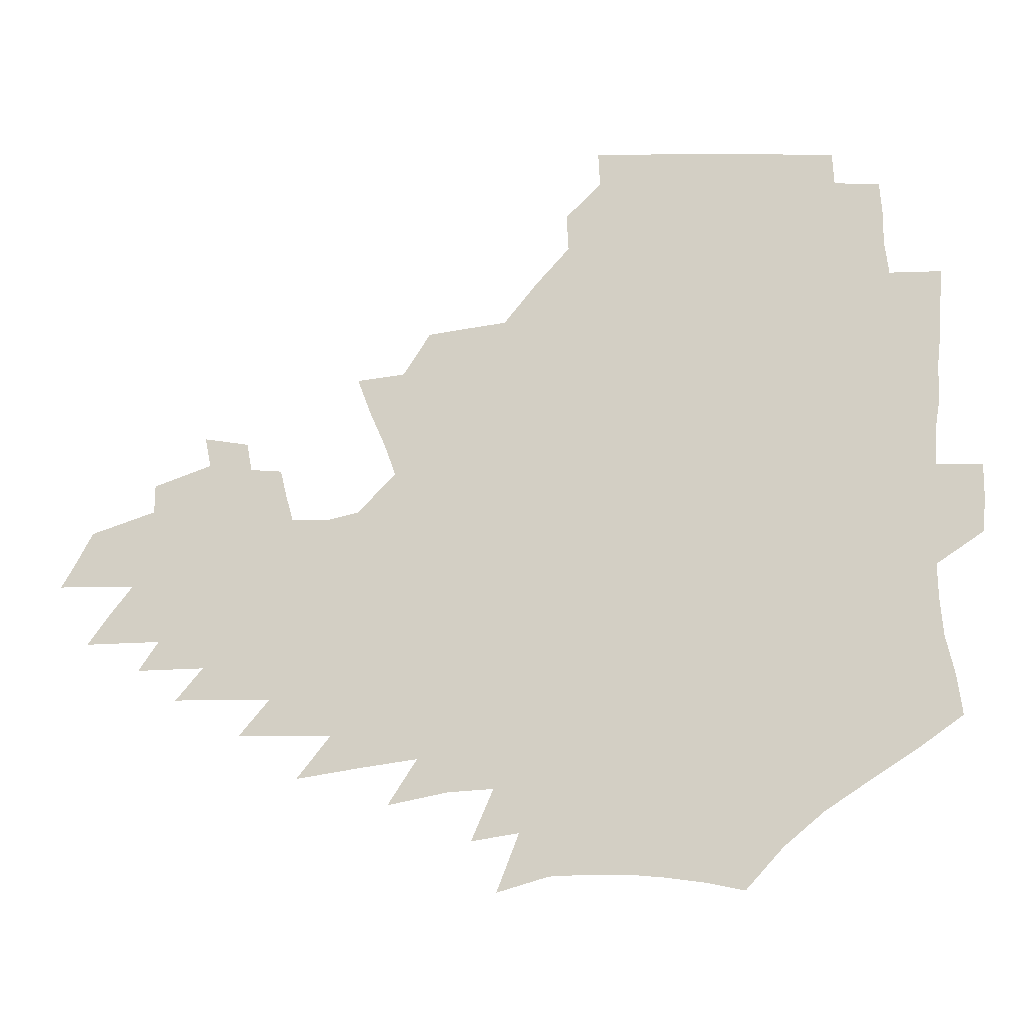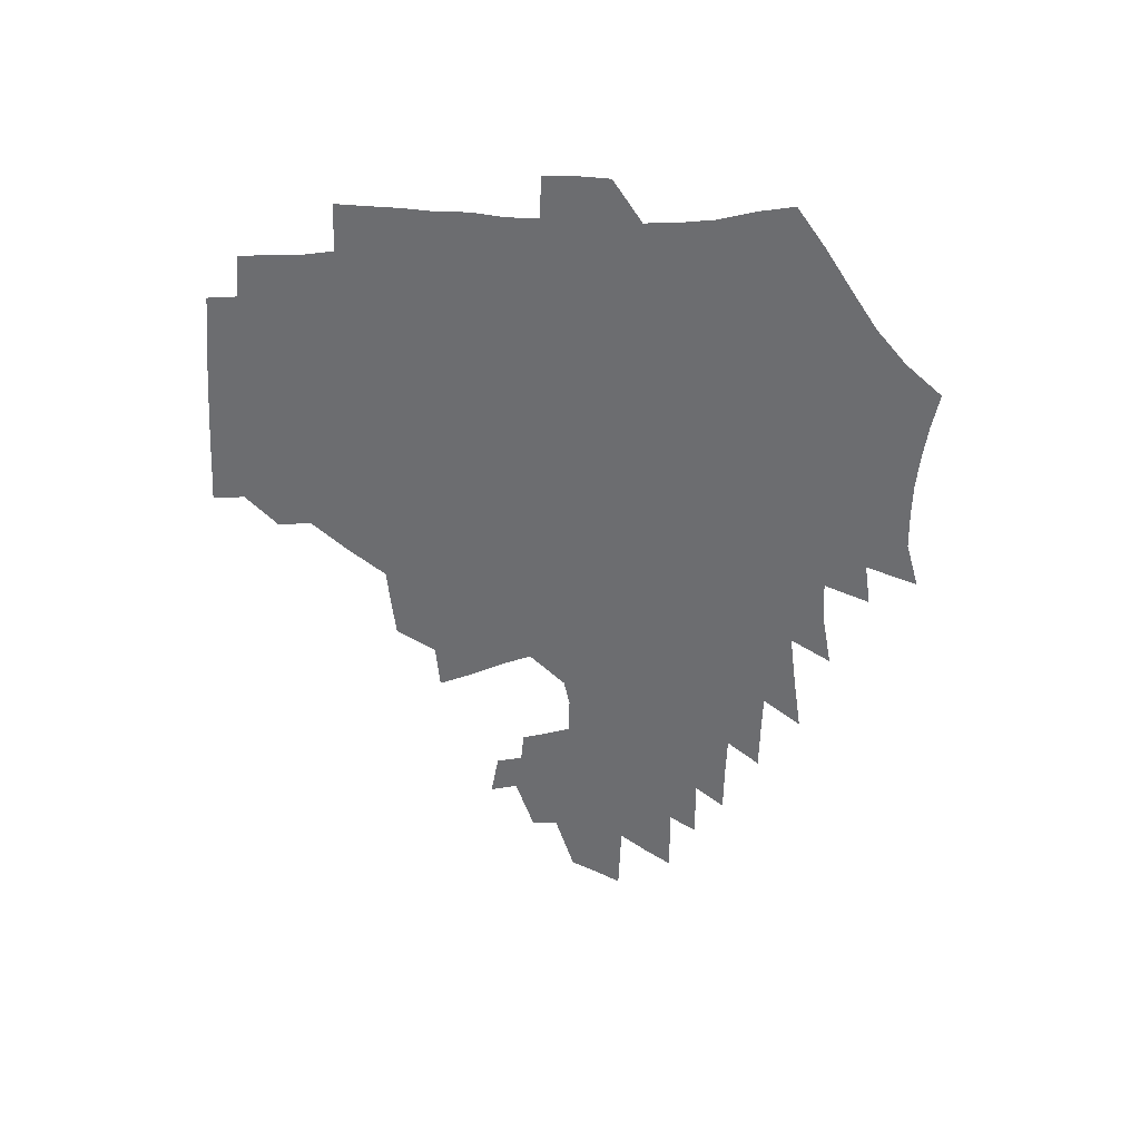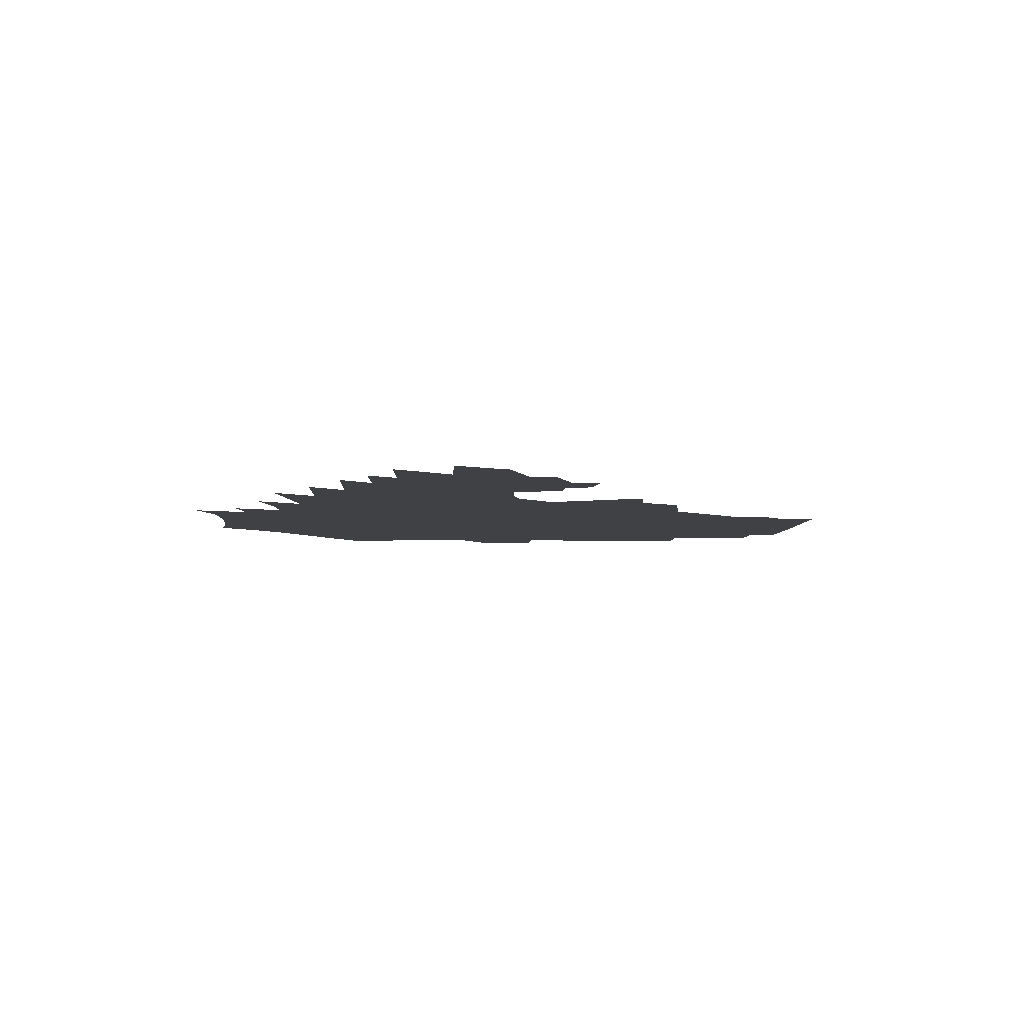
<metadata>
{"format":"obj","ext":"obj","renderer":"f3d","projection":"perspective","resolution":1024,"background":"white","views":[{"elev":-14.1,"azim":-172.0,"up":"+Y"},{"elev":-54.0,"azim":-90.6,"up":"+Z"},{"elev":-5.5,"azim":89.1,"up":"+Z"}]}
</metadata>
<code>
v 186.6 252.7 0
v 185.4 267.6 0
v 185.5 282.4 0
v 198.6 173.8 0
v 201.1 190.7 0
v 205.2 208 0
v 206.6 223.8 0
v 207.1 239 0
v 205.7 253.8 0
v 205.6 268.6 0
v 205.3 283.2 0
v 204.9 297.9 0
v 202.6 312.7 0
v 202.5 327.4 0
v 201 342.1 0
v 200.2 356.6 0
v 199.3 370.9 0
v 217.8 160.2 0
v 218.7 176.6 0
v 221.7 193.7 0
v 223.7 209.9 0
v 226.9 225.9 0
v 227.7 240.6 0
v 225.2 255 0
v 224.8 269.6 0
v 224.1 284.2 0
v 223.6 298.9 0
v 223 313.5 0
v 221.8 328.3 0
v 221.8 342.9 0
v 222.4 357.2 0
v 221.7 371.4 0
v 223.6 385.6 0
v 223.6 399.7 0
v 224.8 413.5 0
v 238.1 147.3 0
v 236.7 162.9 0
v 238.4 179.7 0
v 239.4 195.6 0
v 240.9 211.4 0
v 242.2 226.6 0
v 244.5 241.8 0
v 242.2 256 0
v 240.7 270.5 0
v 240.1 285.1 0
v 241.1 299.7 0
v 239.7 314.5 0
v 239.3 329.2 0
v 240.3 343.8 0
v 240.7 358.3 0
v 240.6 372.6 0
v 241.7 386.9 0
v 242.6 401 0
v 244.3 414.8 0
v 245.1 428.4 0
v 257.9 134.3 0
v 257.7 151.2 0
v 257.3 167.1 0
v 257 182.6 0
v 257.6 198.1 0
v 257.7 213.1 0
v 258 227.8 0
v 258.8 242.5 0
v 257.8 256.8 0
v 256.7 271.2 0
v 256.1 285.9 0
v 255.4 300.6 0
v 255.4 315.3 0
v 256.3 330.1 0
v 256.5 344.6 0
v 257.3 359.1 0
v 257.3 373.6 0
v 258 388 0
v 259.4 402.2 0
v 260.6 416 0
v 261.8 429.6 0
v 275.4 119.6 0
v 276.7 139.2 0
v 275.8 155 0
v 274.6 170.1 0
v 274.6 185.4 0
v 273.7 199.9 0
v 273.9 214.7 0
v 273.6 229 0
v 273.3 243.2 0
v 272.2 257.5 0
v 271.1 271.9 0
v 270.4 286.5 0
v 270.5 301.2 0
v 270.5 315.9 0
v 271.3 330.6 0
v 271.5 345.3 0
v 271.6 359.9 0
v 272.9 374.5 0
v 273.4 388.8 0
v 275.3 403.2 0
v 275.7 417.1 0
v 277.5 430.9 0
v 291.7 101.8 0
v 292.6 124.4 0
v 292.3 142 0
v 291.1 157.4 0
v 290.8 173 0
v 289.9 187.5 0
v 289.3 201.8 0
v 288.9 216 0
v 288.8 230 0
v 287.6 243.9 0
v 286.6 258 0
v 285.4 272.5 0
v 285.4 286.9 0
v 285.1 301.6 0
v 285.3 316.3 0
v 285.9 331 0
v 286.3 345.8 0
v 287.2 360.5 0
v 287.7 375.1 0
v 289 389.8 0
v 289.7 404 0
v 290.9 418.1 0
v 291.7 431.8 0
v 308.4 105.3 0
v 308.1 127.7 0
v 307 144.4 0
v 305.7 159.5 0
v 305 174.8 0
v 304.3 189.3 0
v 303.2 203 0
v 303.4 217.3 0
v 303.3 230.9 0
v 301.9 244.4 0
v 300.6 258.4 0
v 299.7 272.8 0
v 299.7 287.2 0
v 299.4 301.9 0
v 300 316.6 0
v 300.3 331.3 0
v 301.1 346.1 0
v 301.8 360.8 0
v 302.5 375.5 0
v 303.5 390.2 0
v 304 404.5 0
v 305.3 418.7 0
v 306 432.6 0
v 324.7 107.5 0
v 322.7 128.9 0
v 321.1 145.6 0
v 319.8 161.3 0
v 318.7 176.5 0
v 317.8 190.7 0
v 317.2 204.6 0
v 316.8 218.3 0
v 316.8 231.6 0
v 315.8 244.7 0
v 314.7 258.4 0
v 313.8 272.9 0
v 313.6 287.5 0
v 313.6 302.1 0
v 314.1 316.7 0
v 314.8 331.4 0
v 315.5 346.1 0
v 316.4 360.9 0
v 317.2 375.6 0
v 318.1 390.6 0
v 319 405.1 0
v 319.7 419.3 0
v 320.4 433.3 0
v 340.8 109 0
v 337.5 129.4 0
v 335.3 146 0
v 333.4 162.3 0
v 332 177.7 0
v 330.9 191.6 0
v 330.1 205.4 0
v 329.5 218.8 0
v 329.3 232.2 0
v 328.8 245 0
v 328.2 258.3 0
v 327.5 272.8 0
v 327.3 287.9 0
v 327.7 302.1 0
v 328.4 316.4 0
v 329.3 331.1 0
v 330.2 345.9 0
v 331.2 360.7 0
v 332.1 375.6 0
v 332.9 390.6 0
v 333.8 405.2 0
v 334.5 419.7 0
v 335.1 433.9 0
v 357.3 109.2 0
v 352.7 129.6 0
v 349.6 146.9 0
v 347.3 162.5 0
v 345.2 178.2 0
v 343.9 192.4 0
v 342.9 206 0
v 342.1 219.5 0
v 341.6 232.5 0
v 341.4 245.2 0
v 341.1 258.4 0
v 340.9 272.5 0
v 340.9 287.3 0
v 341.6 301.5 0
v 342.7 315.9 0
v 344 330.4 0
v 345 345.4 0
v 346.3 360.2 0
v 347.5 375.3 0
v 348.4 390.4 0
v 348.9 405.5 0
v 349.8 420.1 0
v 350.5 434.6 0
v 374.5 108.6 0
v 368.7 129.3 0
v 364.3 147.3 0
v 361.2 163.2 0
v 358.4 178.9 0
v 357.1 192.4 0
v 355.6 206.4 0
v 354.6 219.9 0
v 353.9 233 0
v 353.7 245.4 0
v 353.8 258.2 0
v 354.1 272 0
v 354.7 286 0
v 355.7 300.3 0
v 357 314.7 0
v 358.6 329.5 0
v 360.2 344.4 0
v 361.7 359.4 0
v 363.3 374.6 0
v 364.4 390 0
v 365.2 405.3 0
v 396.9 102.1 0
v 387.2 127.2 0
v 379.5 148 0
v 375.5 163.7 0
v 372.4 178.9 0
v 369.8 193.6 0
v 368.4 206.7 0
v 366.8 220.4 0
v 366.1 233.1 0
v 365.7 245.4 0
v 366.2 258 0
v 367 271.2 0
v 368.1 284.7 0
v 369.5 298.6 0
v 371.3 313.2 0
v 373.3 328.1 0
v 375.4 343 0
v 377.4 358 0
v 379.4 373.4 0
v 407.9 123.9 0
v 398.2 146.1 0
v 390.5 164.1 0
v 386.7 178.9 0
v 383.9 193.1 0
v 381.2 207.2 0
v 379 220.8 0
v 378.1 233.2 0
v 378 245.3 0
v 378.6 257.5 0
v 379.7 270.2 0
v 381.1 283.3 0
v 383.1 297.1 0
v 385.4 311.5 0
v 388 326.3 0
v 390.6 341.1 0
v 393.5 356.2 0
v 417.8 145.1 0
v 408.9 162.5 0
v 404.1 177.1 0
v 400.3 191.5 0
v 396 206.2 0
v 393.1 219.8 0
v 392.6 232.2 0
v 391.6 244.8 0
v 391.5 257.1 0
v 392.7 269.4 0
v 394.5 282.3 0
v 396.5 295.5 0
v 399.6 309.6 0
v 402.4 323.9 0
v 405.9 338.7 0
v 410.5 354.2 0
v 444.3 140 0
v 431.6 159.6 0
v 422.4 175.8 0
v 418.7 189.5 0
v 412.7 204.6 0
v 407.2 219.3 0
v 406.2 231.6 0
v 405.5 243.9 0
v 405.9 256.1 0
v 406.7 268.4 0
v 407.9 280.9 0
v 410.4 293.7 0
v 414.2 307.4 0
v 417.5 321.5 0
v 421.9 336.3 0
v 427.7 352 0
v 456.5 156.3 0
v 446.8 172.4 0
v 439.9 186.9 0
v 432.1 202.1 0
v 423.9 217.8 0
v 420.6 230.8 0
v 419.3 243 0
v 420.3 254.8 0
v 421 266.9 0
v 422.1 279 0
v 425.6 291.4 0
v 429.7 304.7 0
v 434.2 319 0
v 439.4 333.9 0
v 484.7 152 0
v 470 170.5 0
v 460.3 185.6 0
v 453.3 199.5 0
v 443.8 215.2 0
v 437.8 229 0
v 435.9 241.2 0
v 436.4 252.9 0
v 436.5 264.7 0
v 439.4 276 0
v 442.8 287.3 0
v 447.8 301.3 0
v 454.5 316.3 0
v 460.2 331.6 0
v 490 171 0
v 479 185.9 0
v 470.2 199.9 0
v 463.5 213.1 0
v 455.6 227.4 0
v 452 239.5 0
v 453.3 250.4 0
v 455.3 260.9 0
v 459.6 270.4 0
v 511.1 171.2 0
v 497.7 187.1 0
v 487.9 200.7 0
v 478.2 214.5 0
v 472 226.7 0
v 467.7 238.3 0
v 466.8 248.7 0
v 468 258.4 0
v 472.1 267.6 0
v 517.9 187.5 0
v 508.4 200.8 0
v 500.3 213.6 0
v 492.9 225.7 0
v 488.7 236.8 0
v 486 247.4 0
v 486.1 257.5 0
v 489.1 267.8 0
v 492.2 279 0
v 495 290.6 0
v 540.1 187.7 0
v 528.2 201.8 0
v 523.7 213.6 0
v 515.7 225.6 0
v 511.3 236.9 0
v 509.2 247.9 0
v 508.2 258.9 0
v 506.6 269.6 0
v 507 280.5 0
v 508.6 291.8 0
v 510.8 303.7 0
v 557.6 201.4 0
v 548.8 214.2 0
v 542 226.3 0
v 536.1 237.9 0
v 533.1 249.3 0
v 530.6 260.5 0
v 528.5 271.8 0
v 528.6 283.2 0
v 527.8 294.5 0
v 530.2 307.1 0
v 581.5 213.8 0
v 572 226.9 0
v 561.9 239.5 0
v 558.1 251 0
v 554.8 262.4 0
v 553.1 273.8 0
v 552.9 285.8 0
v 595 240.4 0
v 587.7 252.7 0
v 581.3 264.6 0
f 8 9 1
f 1 9 2
f 9 10 2
f 2 10 3
f 10 11 3
f 18 19 4
f 4 19 5
f 19 20 5
f 5 20 6
f 20 21 6
f 6 21 7
f 21 22 7
f 7 22 8
f 22 23 8
f 8 23 9
f 23 24 9
f 9 24 10
f 24 25 10
f 10 25 11
f 25 26 11
f 11 26 12
f 26 27 12
f 12 27 13
f 27 28 13
f 13 28 14
f 28 29 14
f 14 29 15
f 29 30 15
f 15 30 16
f 30 31 16
f 16 31 17
f 31 32 17
f 36 37 18
f 18 37 19
f 37 38 19
f 19 38 20
f 38 39 20
f 20 39 21
f 39 40 21
f 21 40 22
f 40 41 22
f 22 41 23
f 41 42 23
f 23 42 24
f 42 43 24
f 24 43 25
f 43 44 25
f 25 44 26
f 44 45 26
f 26 45 27
f 45 46 27
f 27 46 28
f 46 47 28
f 28 47 29
f 47 48 29
f 29 48 30
f 48 49 30
f 30 49 31
f 49 50 31
f 31 50 32
f 50 51 32
f 32 51 33
f 51 52 33
f 33 52 34
f 52 53 34
f 34 53 35
f 53 54 35
f 56 57 36
f 36 57 37
f 57 58 37
f 37 58 38
f 58 59 38
f 38 59 39
f 59 60 39
f 39 60 40
f 60 61 40
f 40 61 41
f 61 62 41
f 41 62 42
f 62 63 42
f 42 63 43
f 63 64 43
f 43 64 44
f 64 65 44
f 44 65 45
f 65 66 45
f 45 66 46
f 66 67 46
f 46 67 47
f 67 68 47
f 47 68 48
f 68 69 48
f 48 69 49
f 69 70 49
f 49 70 50
f 70 71 50
f 50 71 51
f 71 72 51
f 51 72 52
f 72 73 52
f 52 73 53
f 73 74 53
f 53 74 54
f 74 75 54
f 54 75 55
f 75 76 55
f 77 78 56
f 56 78 57
f 78 79 57
f 57 79 58
f 79 80 58
f 58 80 59
f 80 81 59
f 59 81 60
f 81 82 60
f 60 82 61
f 82 83 61
f 61 83 62
f 83 84 62
f 62 84 63
f 84 85 63
f 63 85 64
f 85 86 64
f 64 86 65
f 86 87 65
f 65 87 66
f 87 88 66
f 66 88 67
f 88 89 67
f 67 89 68
f 89 90 68
f 68 90 69
f 90 91 69
f 69 91 70
f 91 92 70
f 70 92 71
f 92 93 71
f 71 93 72
f 93 94 72
f 72 94 73
f 94 95 73
f 73 95 74
f 95 96 74
f 74 96 75
f 96 97 75
f 75 97 76
f 97 98 76
f 99 100 77
f 77 100 78
f 100 101 78
f 78 101 79
f 101 102 79
f 79 102 80
f 102 103 80
f 80 103 81
f 103 104 81
f 81 104 82
f 104 105 82
f 82 105 83
f 105 106 83
f 83 106 84
f 106 107 84
f 84 107 85
f 107 108 85
f 85 108 86
f 108 109 86
f 86 109 87
f 109 110 87
f 87 110 88
f 110 111 88
f 88 111 89
f 111 112 89
f 89 112 90
f 112 113 90
f 90 113 91
f 113 114 91
f 91 114 92
f 114 115 92
f 92 115 93
f 115 116 93
f 93 116 94
f 116 117 94
f 94 117 95
f 117 118 95
f 95 118 96
f 118 119 96
f 96 119 97
f 119 120 97
f 97 120 98
f 120 121 98
f 99 122 100
f 122 123 100
f 100 123 101
f 123 124 101
f 101 124 102
f 124 125 102
f 102 125 103
f 125 126 103
f 103 126 104
f 126 127 104
f 104 127 105
f 127 128 105
f 105 128 106
f 128 129 106
f 106 129 107
f 129 130 107
f 107 130 108
f 130 131 108
f 108 131 109
f 131 132 109
f 109 132 110
f 132 133 110
f 110 133 111
f 133 134 111
f 111 134 112
f 134 135 112
f 112 135 113
f 135 136 113
f 113 136 114
f 136 137 114
f 114 137 115
f 137 138 115
f 115 138 116
f 138 139 116
f 116 139 117
f 139 140 117
f 117 140 118
f 140 141 118
f 118 141 119
f 141 142 119
f 119 142 120
f 142 143 120
f 120 143 121
f 143 144 121
f 122 145 123
f 145 146 123
f 123 146 124
f 146 147 124
f 124 147 125
f 147 148 125
f 125 148 126
f 148 149 126
f 126 149 127
f 149 150 127
f 127 150 128
f 150 151 128
f 128 151 129
f 151 152 129
f 129 152 130
f 152 153 130
f 130 153 131
f 153 154 131
f 131 154 132
f 154 155 132
f 132 155 133
f 155 156 133
f 133 156 134
f 156 157 134
f 134 157 135
f 157 158 135
f 135 158 136
f 158 159 136
f 136 159 137
f 159 160 137
f 137 160 138
f 160 161 138
f 138 161 139
f 161 162 139
f 139 162 140
f 162 163 140
f 140 163 141
f 163 164 141
f 141 164 142
f 164 165 142
f 142 165 143
f 165 166 143
f 143 166 144
f 166 167 144
f 145 168 146
f 168 169 146
f 146 169 147
f 169 170 147
f 147 170 148
f 170 171 148
f 148 171 149
f 171 172 149
f 149 172 150
f 172 173 150
f 150 173 151
f 173 174 151
f 151 174 152
f 174 175 152
f 152 175 153
f 175 176 153
f 153 176 154
f 176 177 154
f 154 177 155
f 177 178 155
f 155 178 156
f 178 179 156
f 156 179 157
f 179 180 157
f 157 180 158
f 180 181 158
f 158 181 159
f 181 182 159
f 159 182 160
f 182 183 160
f 160 183 161
f 183 184 161
f 161 184 162
f 184 185 162
f 162 185 163
f 185 186 163
f 163 186 164
f 186 187 164
f 164 187 165
f 187 188 165
f 165 188 166
f 188 189 166
f 166 189 167
f 189 190 167
f 168 191 169
f 191 192 169
f 169 192 170
f 192 193 170
f 170 193 171
f 193 194 171
f 171 194 172
f 194 195 172
f 172 195 173
f 195 196 173
f 173 196 174
f 196 197 174
f 174 197 175
f 197 198 175
f 175 198 176
f 198 199 176
f 176 199 177
f 199 200 177
f 177 200 178
f 200 201 178
f 178 201 179
f 201 202 179
f 179 202 180
f 202 203 180
f 180 203 181
f 203 204 181
f 181 204 182
f 204 205 182
f 182 205 183
f 205 206 183
f 183 206 184
f 206 207 184
f 184 207 185
f 207 208 185
f 185 208 186
f 208 209 186
f 186 209 187
f 209 210 187
f 187 210 188
f 210 211 188
f 188 211 189
f 211 212 189
f 189 212 190
f 212 213 190
f 191 214 192
f 214 215 192
f 192 215 193
f 215 216 193
f 193 216 194
f 216 217 194
f 194 217 195
f 217 218 195
f 195 218 196
f 218 219 196
f 196 219 197
f 219 220 197
f 197 220 198
f 220 221 198
f 198 221 199
f 221 222 199
f 199 222 200
f 222 223 200
f 200 223 201
f 223 224 201
f 201 224 202
f 224 225 202
f 202 225 203
f 225 226 203
f 203 226 204
f 226 227 204
f 204 227 205
f 227 228 205
f 205 228 206
f 228 229 206
f 206 229 207
f 229 230 207
f 207 230 208
f 230 231 208
f 208 231 209
f 231 232 209
f 209 232 210
f 232 233 210
f 210 233 211
f 233 234 211
f 211 234 212
f 214 235 215
f 235 236 215
f 215 236 216
f 236 237 216
f 216 237 217
f 237 238 217
f 217 238 218
f 238 239 218
f 218 239 219
f 239 240 219
f 219 240 220
f 240 241 220
f 220 241 221
f 241 242 221
f 221 242 222
f 242 243 222
f 222 243 223
f 243 244 223
f 223 244 224
f 244 245 224
f 224 245 225
f 245 246 225
f 225 246 226
f 246 247 226
f 226 247 227
f 247 248 227
f 227 248 228
f 248 249 228
f 228 249 229
f 249 250 229
f 229 250 230
f 250 251 230
f 230 251 231
f 251 252 231
f 231 252 232
f 252 253 232
f 232 253 233
f 236 254 237
f 254 255 237
f 237 255 238
f 255 256 238
f 238 256 239
f 256 257 239
f 239 257 240
f 257 258 240
f 240 258 241
f 258 259 241
f 241 259 242
f 259 260 242
f 242 260 243
f 260 261 243
f 243 261 244
f 261 262 244
f 244 262 245
f 262 263 245
f 245 263 246
f 263 264 246
f 246 264 247
f 264 265 247
f 247 265 248
f 265 266 248
f 248 266 249
f 266 267 249
f 249 267 250
f 267 268 250
f 250 268 251
f 268 269 251
f 251 269 252
f 269 270 252
f 252 270 253
f 255 271 256
f 271 272 256
f 256 272 257
f 272 273 257
f 257 273 258
f 273 274 258
f 258 274 259
f 274 275 259
f 259 275 260
f 275 276 260
f 260 276 261
f 276 277 261
f 261 277 262
f 277 278 262
f 262 278 263
f 278 279 263
f 263 279 264
f 279 280 264
f 264 280 265
f 280 281 265
f 265 281 266
f 281 282 266
f 266 282 267
f 282 283 267
f 267 283 268
f 283 284 268
f 268 284 269
f 284 285 269
f 269 285 270
f 285 286 270
f 271 287 272
f 287 288 272
f 272 288 273
f 288 289 273
f 273 289 274
f 289 290 274
f 274 290 275
f 290 291 275
f 275 291 276
f 291 292 276
f 276 292 277
f 292 293 277
f 277 293 278
f 293 294 278
f 278 294 279
f 294 295 279
f 279 295 280
f 295 296 280
f 280 296 281
f 296 297 281
f 281 297 282
f 297 298 282
f 282 298 283
f 298 299 283
f 283 299 284
f 299 300 284
f 284 300 285
f 300 301 285
f 285 301 286
f 301 302 286
f 288 303 289
f 303 304 289
f 289 304 290
f 304 305 290
f 290 305 291
f 305 306 291
f 291 306 292
f 306 307 292
f 292 307 293
f 307 308 293
f 293 308 294
f 308 309 294
f 294 309 295
f 309 310 295
f 295 310 296
f 310 311 296
f 296 311 297
f 311 312 297
f 297 312 298
f 312 313 298
f 298 313 299
f 313 314 299
f 299 314 300
f 314 315 300
f 300 315 301
f 315 316 301
f 301 316 302
f 303 317 304
f 317 318 304
f 304 318 305
f 318 319 305
f 305 319 306
f 319 320 306
f 306 320 307
f 320 321 307
f 307 321 308
f 321 322 308
f 308 322 309
f 322 323 309
f 309 323 310
f 323 324 310
f 310 324 311
f 324 325 311
f 311 325 312
f 325 326 312
f 312 326 313
f 326 327 313
f 313 327 314
f 327 328 314
f 314 328 315
f 328 329 315
f 315 329 316
f 329 330 316
f 318 331 319
f 331 332 319
f 319 332 320
f 332 333 320
f 320 333 321
f 333 334 321
f 321 334 322
f 334 335 322
f 322 335 323
f 335 336 323
f 323 336 324
f 336 337 324
f 324 337 325
f 337 338 325
f 325 338 326
f 338 339 326
f 326 339 327
f 331 340 332
f 340 341 332
f 332 341 333
f 341 342 333
f 333 342 334
f 342 343 334
f 334 343 335
f 343 344 335
f 335 344 336
f 344 345 336
f 336 345 337
f 345 346 337
f 337 346 338
f 346 347 338
f 338 347 339
f 347 348 339
f 341 349 342
f 349 350 342
f 342 350 343
f 350 351 343
f 343 351 344
f 351 352 344
f 344 352 345
f 352 353 345
f 345 353 346
f 353 354 346
f 346 354 347
f 354 355 347
f 347 355 348
f 355 356 348
f 349 359 350
f 359 360 350
f 350 360 351
f 360 361 351
f 351 361 352
f 361 362 352
f 352 362 353
f 362 363 353
f 353 363 354
f 363 364 354
f 354 364 355
f 364 365 355
f 355 365 356
f 365 366 356
f 356 366 357
f 366 367 357
f 357 367 358
f 367 368 358
f 360 370 361
f 370 371 361
f 361 371 362
f 371 372 362
f 362 372 363
f 372 373 363
f 363 373 364
f 373 374 364
f 364 374 365
f 374 375 365
f 365 375 366
f 375 376 366
f 366 376 367
f 376 377 367
f 367 377 368
f 377 378 368
f 368 378 369
f 378 379 369
f 371 380 372
f 380 381 372
f 372 381 373
f 381 382 373
f 373 382 374
f 382 383 374
f 374 383 375
f 383 384 375
f 375 384 376
f 384 385 376
f 376 385 377
f 385 386 377
f 377 386 378
f 382 387 383
f 387 388 383
f 383 388 384
f 388 389 384
f 384 389 385

</code>
